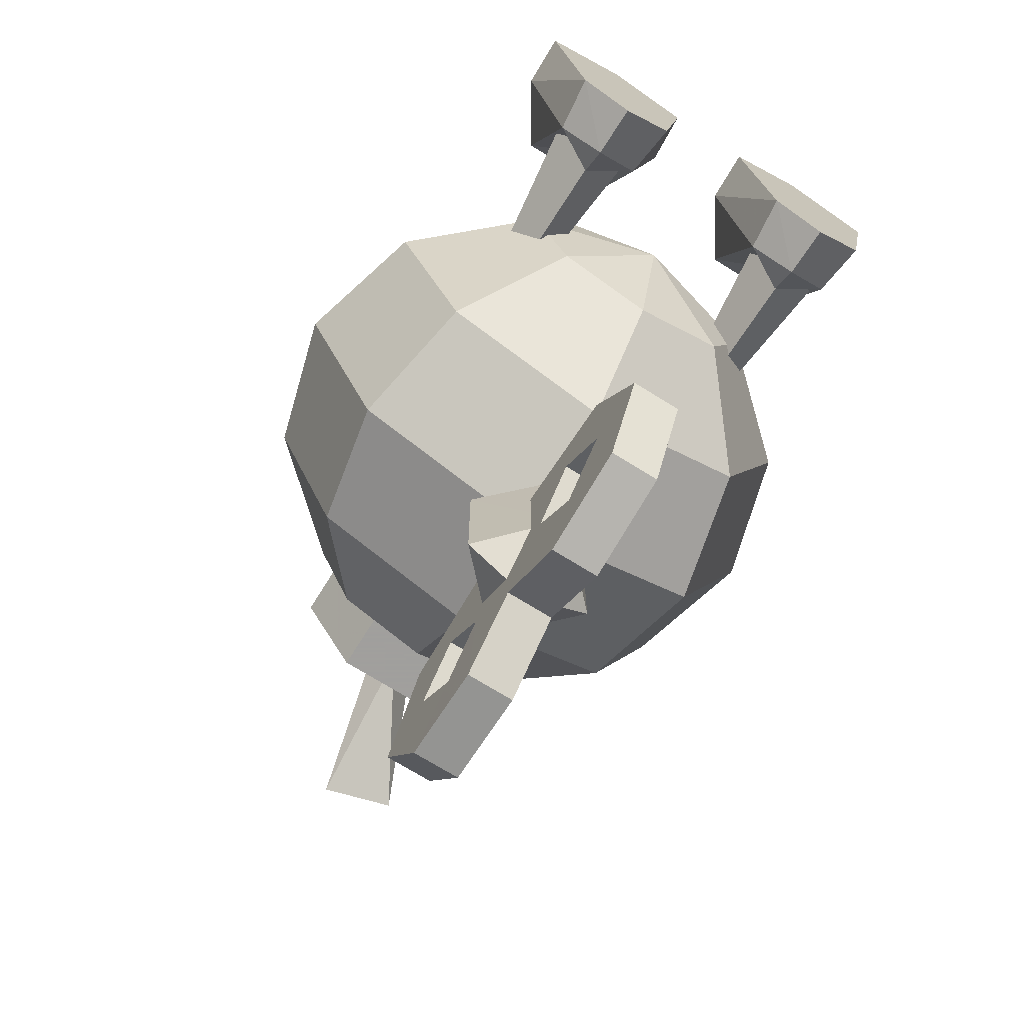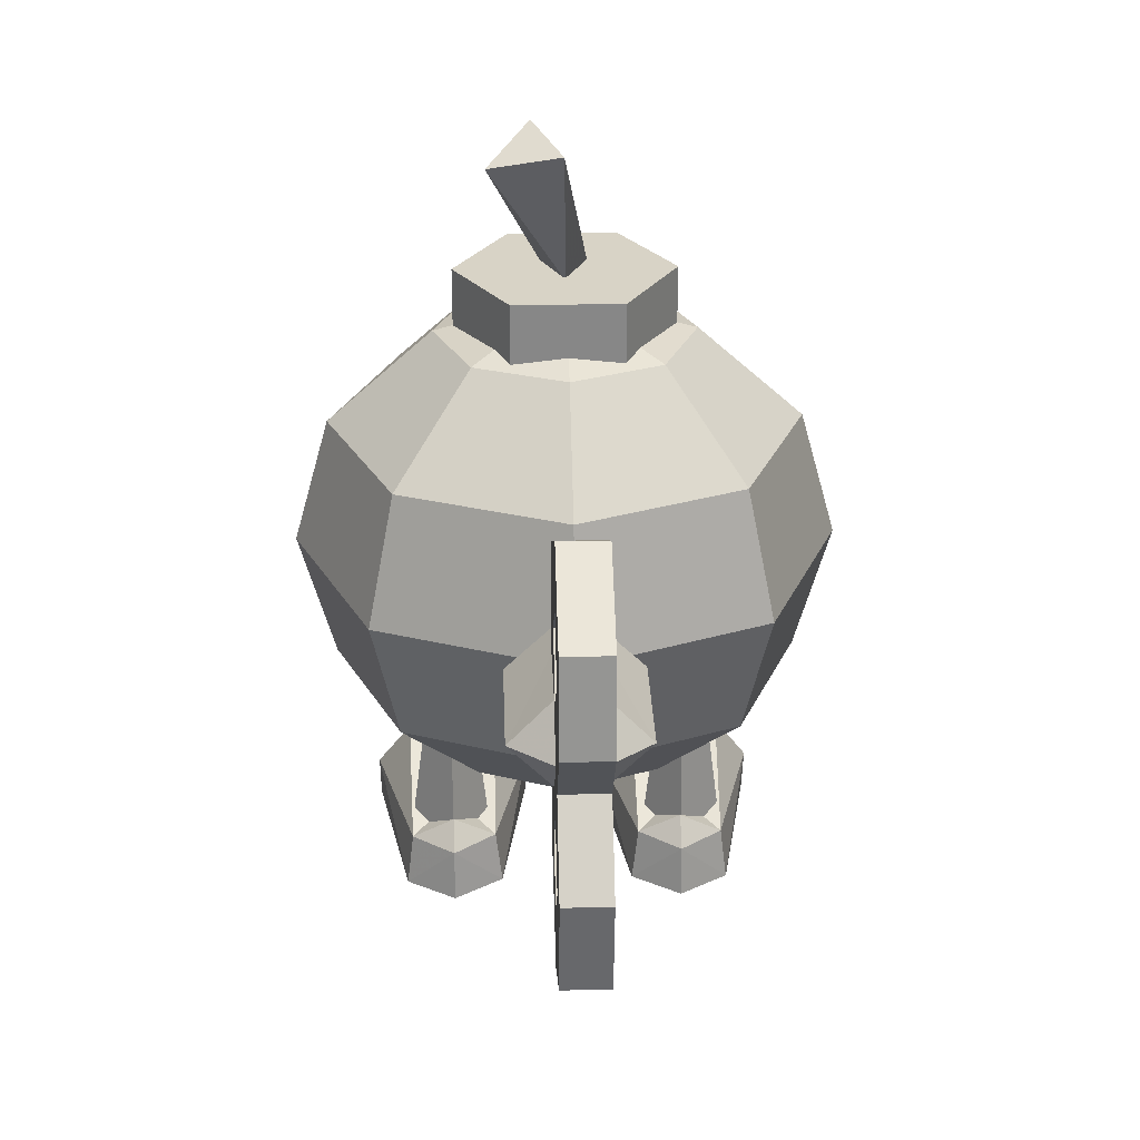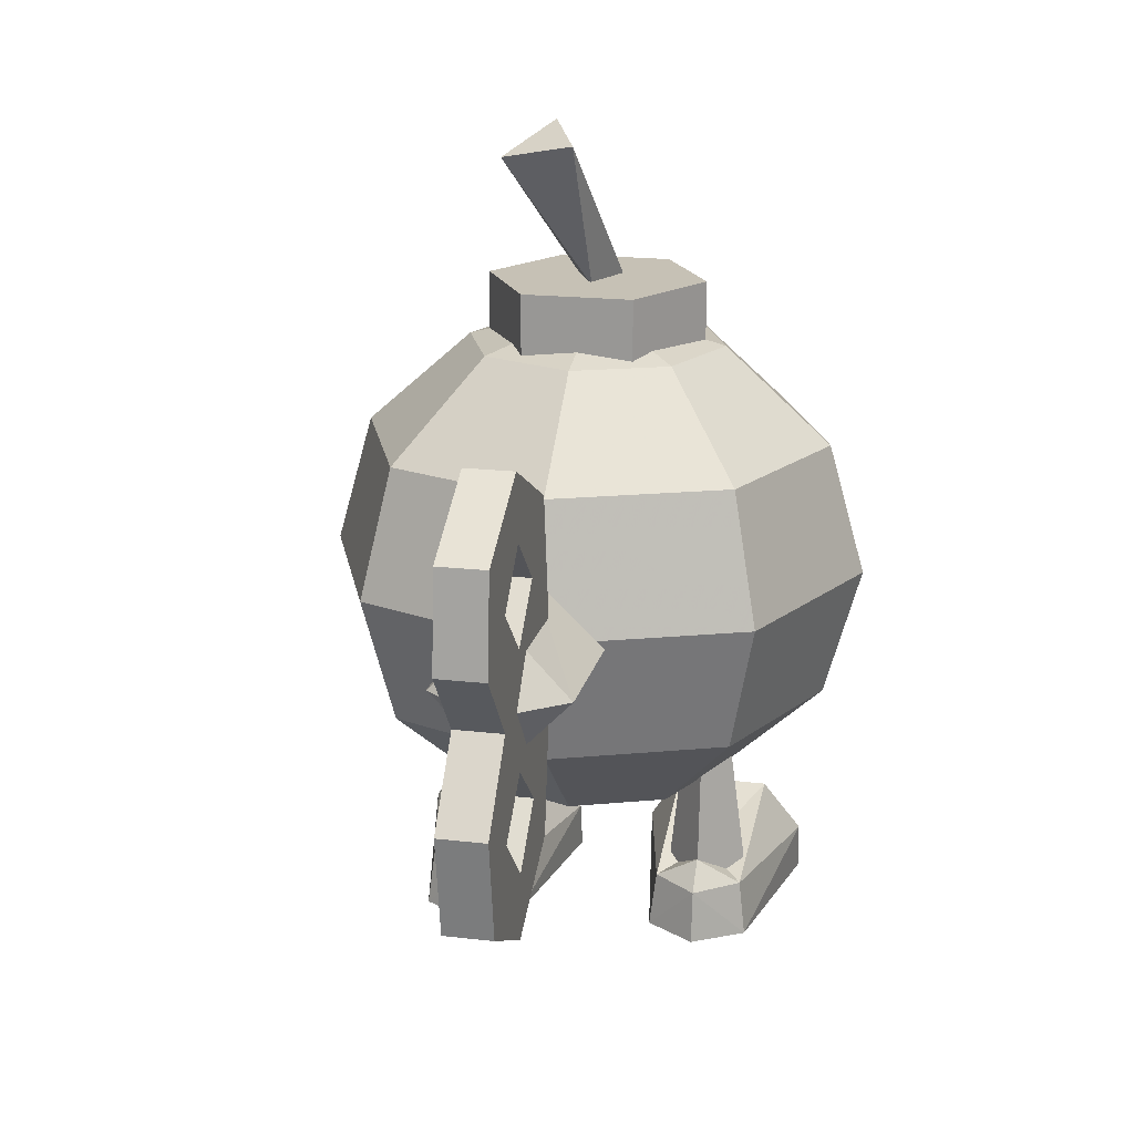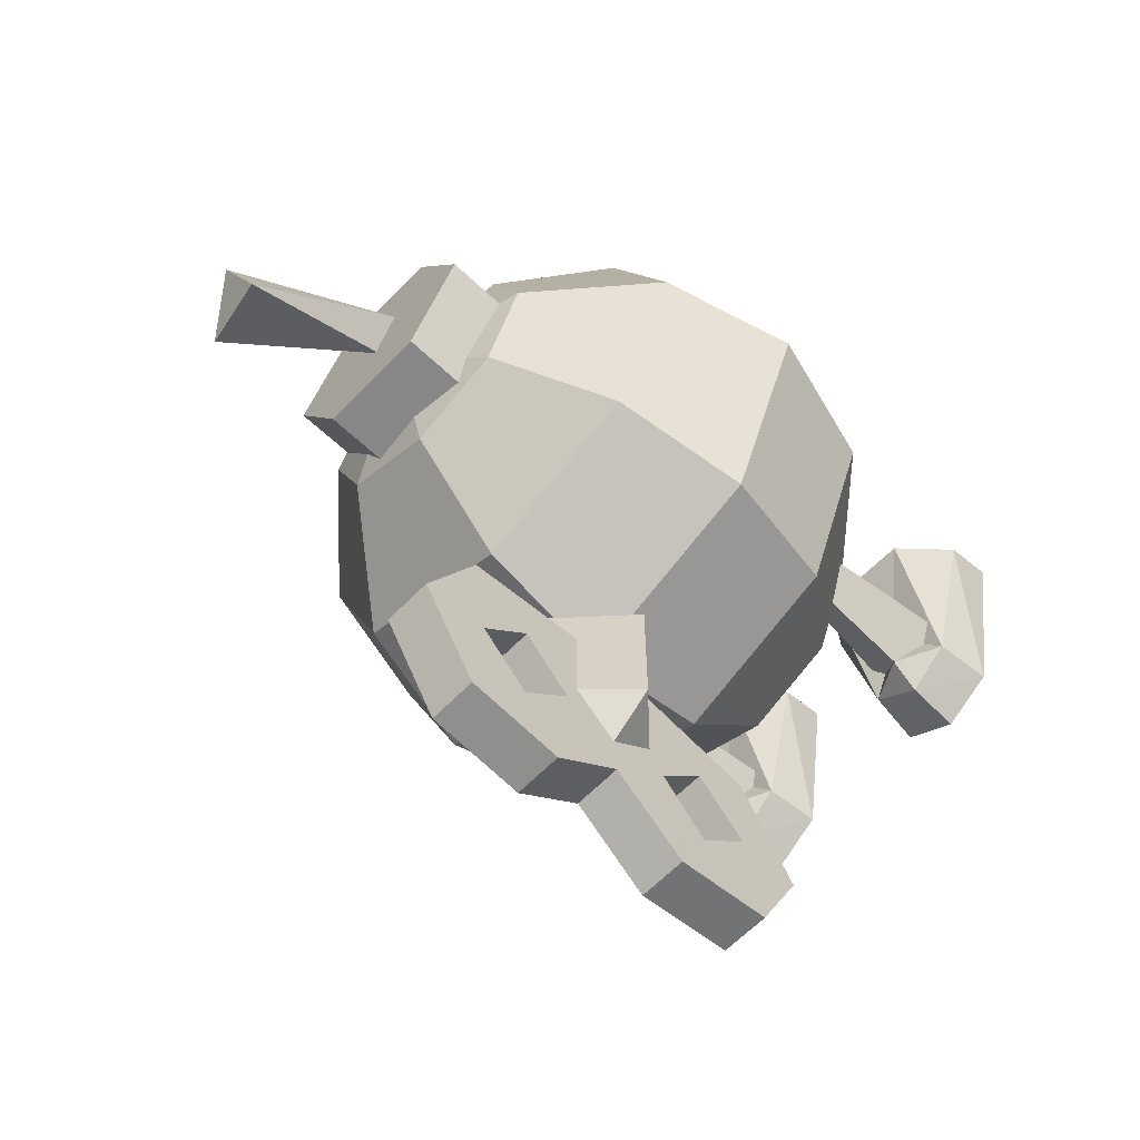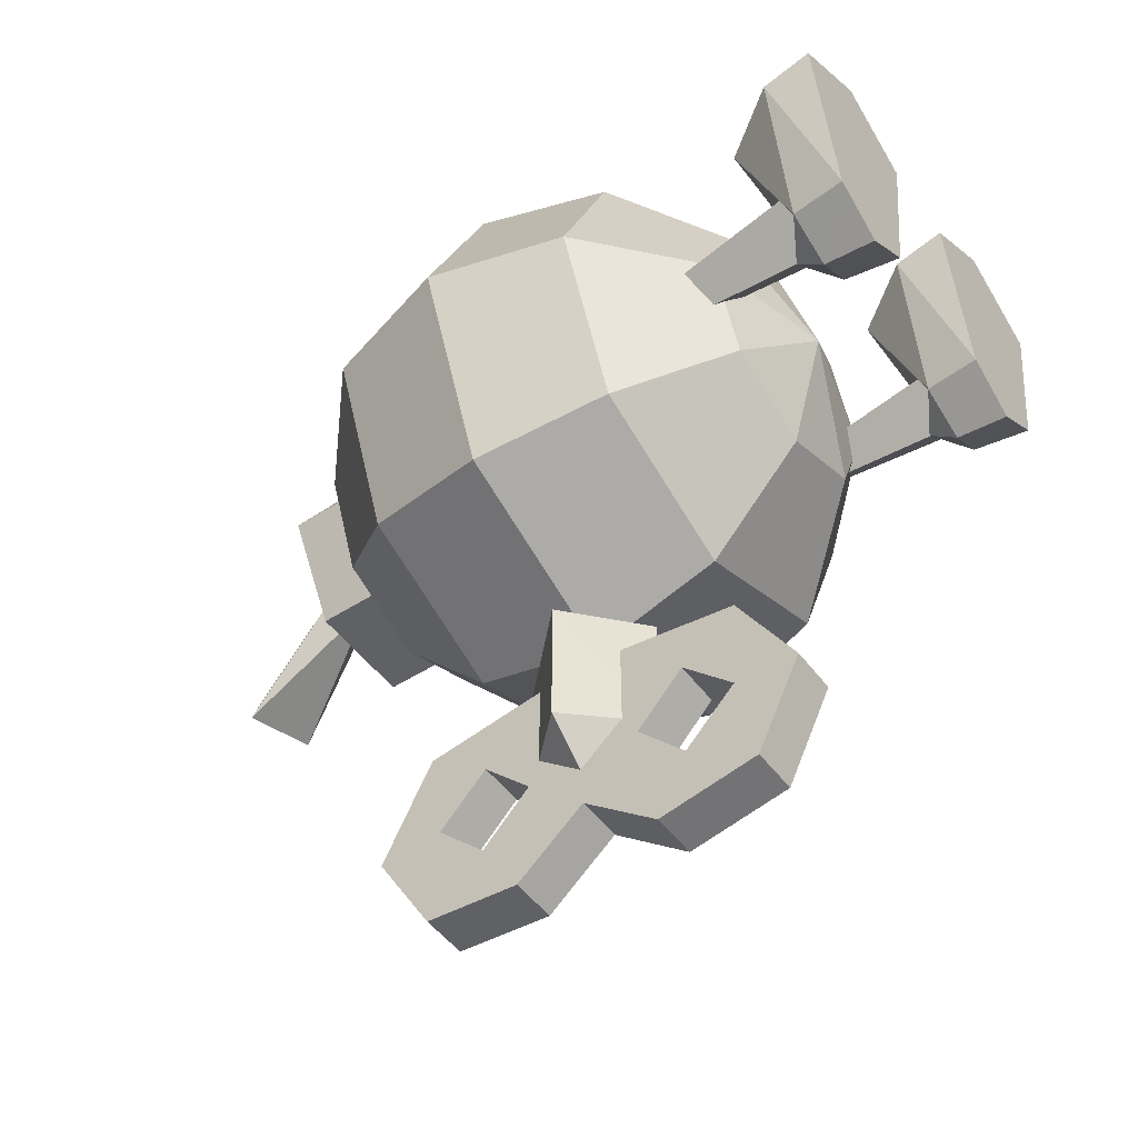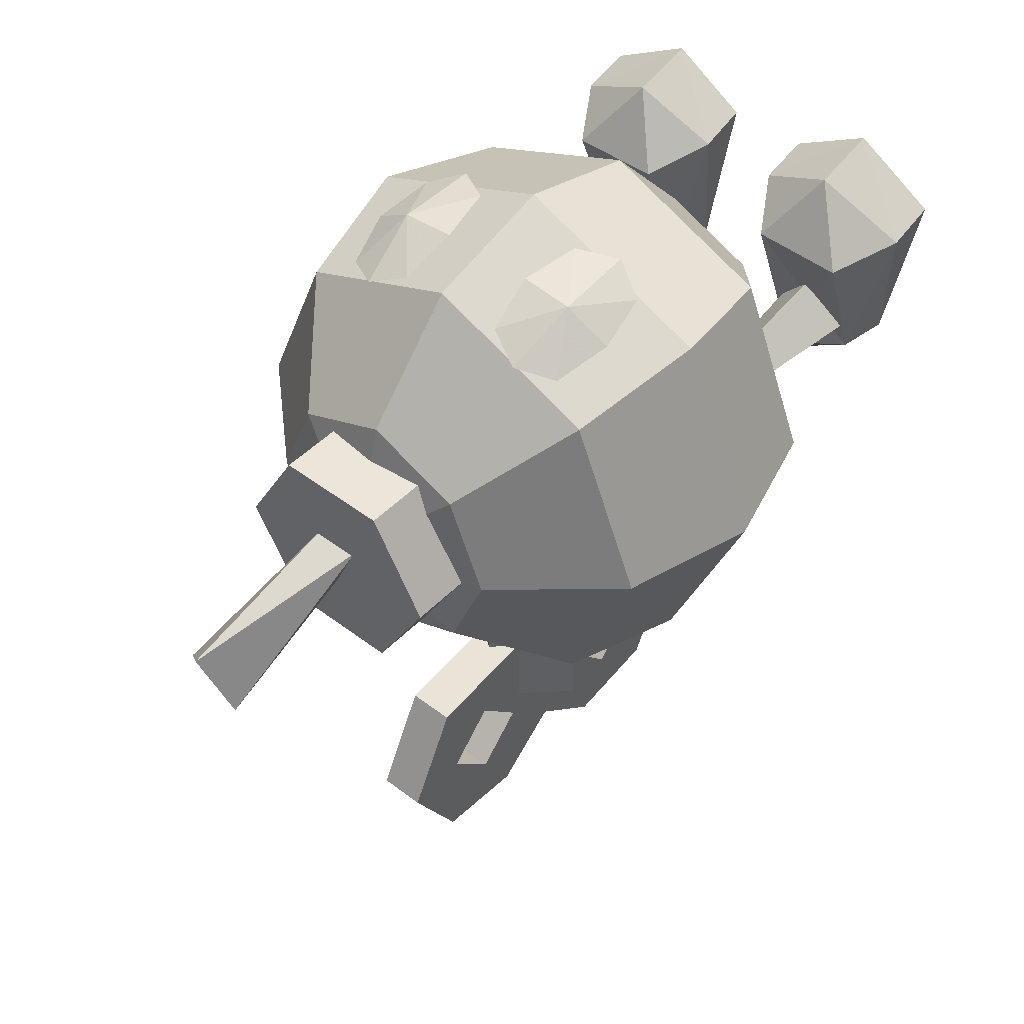
<metadata>
{"format":"obj","ext":"obj","renderer":"f3d","projection":"perspective","resolution":1024,"background":"white","views":[{"elev":-71.5,"azim":-31.9,"up":"+Z"},{"elev":27.8,"azim":178.0,"up":"+Y"},{"elev":18.8,"azim":-167.5,"up":"+Y"},{"elev":-62.3,"azim":-133.8,"up":"+Z"},{"elev":-49.7,"azim":-54.7,"up":"+Z"},{"elev":46.7,"azim":-139.0,"up":"+Z"}]}
</metadata>
<code>
g the_bunny
o bomb1
v 0.9547 1.661 -0.9544
v 0.000282 1.661 -1.35
v 1.736 2.649 -1.736
v 0.000282 2.649 -2.455
v 0.000282 1.661 -1.35
v -0.9541 1.661 -0.9544
v 0.000282 2.649 -2.455
v -1.735 2.649 -1.736
v -1.349 1.661 -0
v -2.454 2.649 -0
v -0.9541 1.661 0.9544
v -1.735 2.649 1.736
v 0.000282 1.661 1.35
v 0.000282 2.649 2.455
v 0.9547 1.661 0.9544
v 1.736 2.649 1.736
v 1.35 1.661 -0
v 2.455 2.649 -0
v 2.005 3.998 -2.004
v 0.000282 3.998 -2.834
v 0.000282 3.998 -2.834
v -2.004 3.998 -2.004
v -2.834 3.998 0
v -2.004 3.998 2.004
v 0.000282 3.998 2.834
v 2.005 3.998 2.004
v 2.835 3.998 0
v 1.736 5.348 -1.736
v 0.000282 5.348 -2.455
v 0.000282 5.348 -2.455
v -1.735 5.348 -1.736
v -2.454 5.348 0
v -1.735 5.348 1.736
v 0.000282 5.348 2.455
v 1.736 5.348 1.736
v 2.455 5.348 0
v 0.9547 6.336 -0.9544
v 0.000282 6.336 -1.35
v 0.000282 6.336 -1.35
v -0.9541 6.336 -0.9544
v -1.349 6.336 0
v -0.9541 6.336 0.9544
v 0.000282 6.336 1.35
v 0.9547 6.336 0.9544
v 1.35 6.336 0
v 0.000282 1.299 -0
v 0.000282 1.299 -0
v 0.000282 6.698 0
v 0.000282 6.698 0
v 1.35 6.336 0
f 1 2 3
f 1 3 18
f 17 1 18
f 17 18 16
f 15 17 16
f 15 16 14
f 13 15 14
f 13 14 12
f 11 13 12
f 11 12 10
f 9 11 10
f 9 10 8
f 6 9 8
f 6 8 7
f 5 6 7
f 6 5 47
f 9 6 47
f 11 9 47
f 13 11 47
f 15 13 47
f 17 15 47
f 1 17 46
f 2 1 46
f 2 4 3
f 3 4 19
f 3 19 27
f 18 3 27
f 18 27 26
f 16 18 26
f 16 26 25
f 14 16 25
f 14 25 24
f 12 14 24
f 12 24 23
f 10 12 23
f 10 23 22
f 8 10 22
f 8 22 21
f 7 8 21
f 21 22 30
f 22 31 30
f 22 23 31
f 23 32 31
f 23 24 32
f 24 33 32
f 24 25 33
f 25 34 33
f 25 26 34
f 26 35 34
f 26 27 35
f 27 36 35
f 27 19 36
f 19 28 36
f 19 20 28
f 4 20 19
f 20 29 28
f 28 29 37
f 28 37 45
f 36 28 45
f 36 45 44
f 35 36 44
f 35 44 43
f 34 35 43
f 34 43 42
f 33 34 42
f 33 42 41
f 32 33 41
f 32 41 40
f 31 32 40
f 31 40 39
f 30 31 39
f 39 40 49
f 40 41 49
f 41 42 49
f 42 43 49
f 43 44 49
f 44 45 49
f 29 38 37
f 37 38 48
f 50 37 48
o bomb2
v 0.7173 -0.002253 -0.5412
v 0.7867 0.5659 -0.5026
v 1.239 0.5396 -0.8245
v 0.428 -0.002254 1.332
v 0.4187 0.5141 1.196
v 1.239 -0.002254 1.821
v 1.239 0.6893 1.667
v 0.7832 1.111 0.9403
v 1.239 0.7148 0.01093
v 1.239 0.8214 -0.5795
v 2.107 -0.002254 1.307
v 1.239 -0.002254 1.821
v 0.428 -0.002254 1.332
v 1.763 -0.002253 -0.5569
v 0.7173 -0.002253 -0.5412
v 1.239 -0.002253 -0.8955
v 1.739 1.111 0.9259
v 1.694 0.5659 -0.5162
v 1.763 -0.002253 -0.5569
v 2.111 0.5141 1.17
v 2.107 -0.002254 1.307
v 1.239 -0.002253 -0.8955
v 0.8508 0.4853 -0.1408
v 1.245 0.477 0.3589
v 1.244 4.114 -0.2106
v 1.707 0.4853 -0.1408
v 1.245 0.4853 -0.619
v 0.3453 8.65 -0.3387
v 0.2338 6.961 0.2539
v 0.7896 8.337 -0.8749
v 0 6.956 -0.2557
v 0.03755 8.488 -1.002
v -0.2338 6.961 0.2539
v 0.5693 6.219 -0.9855
v -0.5687 6.219 -0.9855
v 0.5693 6.997 -0.9855
v -0.5687 6.997 -0.9855
v -1.138 6.219 0
v -1.138 6.997 0
v -0.5687 6.219 0.9855
v -0.5687 6.997 0.9855
v 0.5693 6.219 0.9855
v 0.5693 6.997 0.9855
v 1.138 6.219 0
v 1.138 6.997 0
v 0.5693 6.997 -0.9855
v -0.5687 6.997 -0.9855
v 1.138 6.997 0
v -1.138 6.997 0
v 0.5693 6.997 0.9855
v -0.5687 6.997 0.9855
v 1.044 4.712 2.46
v 0.5687 5.232 2.251
v 0.4919 4.696 2.492
v 0.9427 5.396 2.087
v 0.6106 4.1 2.555
v 1.008 3.871 2.495
v 1.482 4.645 2.165
v 1.32 5.193 2.003
v 1.374 4.06 2.303
v -1.044 4.712 2.46
v -0.4919 4.696 2.492
v -0.5687 5.232 2.251
v -0.9427 5.396 2.087
v -0.6106 4.1 2.555
v -1.008 3.871 2.495
v -1.32 5.193 2.003
v -1.482 4.645 2.165
v -1.374 4.06 2.303
v -0.8508 0.4853 -0.1408
v -1.244 4.114 -0.2106
v -1.245 0.477 0.3589
v -1.707 0.4853 -0.1408
v -1.245 0.4853 -0.619
v -0.7173 -0.002253 -0.5412
v -1.239 0.5396 -0.8245
v -0.7867 0.5659 -0.5026
v -0.4187 0.5141 1.196
v -0.428 -0.002254 1.332
v -1.239 0.6893 1.667
v -1.239 -0.002254 1.821
v -1.239 0.7148 0.01093
v -0.7832 1.111 0.9403
v -1.239 0.8214 -0.5795
v -2.107 -0.002254 1.307
v -0.428 -0.002254 1.332
v -1.239 -0.002254 1.821
v -1.763 -0.002253 -0.5569
v -1.239 -0.002253 -0.8955
v -0.7173 -0.002253 -0.5412
v -1.739 1.111 0.9259
v -1.763 -0.002253 -0.5569
v -1.694 0.5659 -0.5162
v -2.111 0.5141 1.17
v -2.107 -0.002254 1.307
v -1.239 -0.002253 -0.8955
v 0.000282 3.319 -2.946
v -0.6897 4.025 -2.875
v 0.000282 3.312 -4.235
v -0.6897 4.025 -4.266
v 0.000282 4.732 -2.947
v 0.000282 4.738 -4.236
v 0.000282 4.025 -4.831
v 0.6902 4.025 -2.875
v 0.6902 4.025 -4.266
v -0.01547 4.027 1.831
v -0.3919 4.025 -2.977
v -0.01496 3.649 -2.977
v 0.362 4.025 -2.977
v -0.01496 4.402 -2.977
v 0.2409 3.997 -5.057
v 0.2411 4.59 -4.512
v 0.2411 3.406 -4.512
v 0.2409 5.09 -3.997
v 0.2409 5.592 -4.522
v 0.2409 5.729 -3.521
v 0.2409 3.998 -3.27
v 0.2409 2.391 -4.512
v 0.2409 1.734 -4.544
v 0.2409 2.199 -5.507
v 0.2409 2.917 -3.981
v 0.2409 2.335 -3.521
v 0.2409 2.335 -3.521
v 0.2409 3.998 -3.27
v -0.2481 2.335 -3.521
v -0.2481 3.998 -3.27
v -0.2481 4.59 -4.512
v -0.2486 4.701 -5.648
v -0.2481 3.997 -5.057
v -0.2481 5.09 -3.997
v -0.2481 5.729 -3.521
v -0.2481 5.592 -4.522
v -0.2481 3.998 -3.27
v -0.2481 6.266 -4.581
v 0.2409 1.734 -4.544
v -0.2481 1.734 -4.545
v -0.2481 2.917 -3.981
v -0.2481 2.391 -4.512
v -0.2481 2.335 -3.521
v 0.2409 5.09 -5.027
v 0.2409 4.701 -5.648
v 0.2409 3.228 -5.689
v -0.2481 3.997 -5.057
v 0.2409 3.997 -5.057
v -0.2486 3.228 -5.689
v 0.2409 3.228 -5.689
v -0.2481 2.917 -5.043
v -0.2481 3.406 -4.512
v -0.2486 3.228 -5.689
v -0.2486 4.701 -5.648
v 0.2409 4.701 -5.648
v 0.2409 5.685 -5.563
v -0.2481 5.685 -5.563
v 0.2409 5.685 -5.563
v -0.2481 5.09 -5.027
v -0.2481 5.685 -5.563
v -0.2475 2.199 -5.507
v -0.2475 2.199 -5.507
v 0.2409 2.199 -5.507
v 0.2409 2.917 -5.043
v -0.2481 6.266 -4.581
v 0.2409 6.266 -4.581
v 0.2409 5.729 -3.521
v -0.2481 5.729 -3.521
v -0.2481 1.734 -4.545
v 0.2409 6.266 -4.581
v 0.2411 4.59 -4.512
v 0.2409 5.09 -5.027
v -0.2481 4.59 -4.512
v -0.2481 5.09 -5.027
v 0.2409 5.592 -4.522
v -0.2481 5.592 -4.522
v -0.2481 5.09 -3.997
v 0.2409 5.09 -3.997
v 0.2409 2.917 -5.043
v 0.2411 3.406 -4.512
v -0.2481 2.917 -5.043
v -0.2481 3.406 -4.512
v 0.2409 2.917 -3.981
v -0.2481 2.917 -3.981
v 0.2409 2.391 -4.512
v -0.2481 2.391 -4.512
f 96 97 98
f 98 97 99
f 99 100 98
f 99 101 100
f 51 52 53
f 52 51 55
f 52 55 58
f 52 58 59
f 60 52 59
f 60 59 68
f 60 68 53
f 60 53 52
f 53 68 69
f 72 53 69
f 72 51 53
f 51 54 55
f 55 54 56
f 55 56 57
f 55 57 58
f 58 57 67
f 59 58 67
f 68 59 67
f 68 67 70
f 68 70 69
f 70 71 69
f 71 70 56
f 56 70 57
f 70 67 57
f 61 62 63
f 61 63 65
f 64 61 65
f 64 65 66
f 73 74 75
f 77 73 75
f 77 75 76
f 76 75 74
f 78 79 80
f 83 79 78
f 82 83 78
f 81 83 82
f 80 81 82
f 79 81 80
f 80 82 78
f 84 85 86
f 84 86 95
f 94 84 95
f 94 95 93
f 92 94 93
f 92 93 91
f 90 92 91
f 90 91 89
f 88 90 89
f 88 89 87
f 85 88 87
f 85 87 86
f 102 103 104
f 102 105 103
f 102 109 105
f 102 108 109
f 102 110 108
f 102 107 110
f 102 106 107
f 102 104 106
f 111 112 113
f 111 113 114
f 111 114 117
f 111 117 118
f 111 118 119
f 111 119 116
f 111 116 115
f 111 115 112
f 120 121 122
f 124 121 120
f 124 123 121
f 123 122 121
f 125 126 127
f 127 128 125
f 127 133 128
f 127 132 133
f 134 132 127
f 134 143 132
f 134 126 143
f 134 127 126
f 126 142 143
f 146 142 126
f 146 126 125
f 125 128 129
f 128 131 129
f 128 130 131
f 128 133 130
f 133 141 130
f 132 141 133
f 143 141 132
f 143 144 141
f 143 142 144
f 144 142 145
f 145 131 144
f 131 130 144
f 144 130 141
f 135 136 137
f 140 136 135
f 138 140 135
f 138 139 140
f 147 148 149
f 148 147 151
f 148 151 150
f 148 150 149
f 149 150 153
f 149 153 155
f 149 155 154
f 147 149 154
f 154 151 147
f 154 155 151
f 155 152 151
f 153 152 155
f 153 150 152
f 151 152 150
f 156 157 158
f 158 159 156
f 156 159 160
f 160 157 156
f 161 162 163
f 163 192 161
f 163 210 192
f 210 170 192
f 168 170 210
f 168 169 170
f 168 172 169
f 171 172 168
f 171 167 172
f 163 167 171
f 167 163 162
f 162 164 167
f 167 164 166
f 164 165 166
f 165 216 166
f 165 202 216
f 165 190 202
f 190 191 202
f 190 162 191
f 191 162 161
f 173 174 175
f 173 175 186
f 185 173 186
f 209 185 186
f 208 209 186
f 196 209 208
f 195 196 208
f 194 196 195
f 193 194 195
f 193 200 194
f 200 201 194
f 200 203 201
f 203 204 201
f 203 211 204
f 211 212 204
f 212 211 213
f 211 214 213
f 174 213 214
f 176 174 214
f 174 176 175
f 177 178 179
f 198 177 179
f 199 198 179
f 197 198 199
f 197 199 207
f 188 197 207
f 188 207 215
f 188 215 189
f 187 188 189
f 189 183 187
f 187 183 198
f 198 183 177
f 183 180 177
f 181 180 183
f 180 181 182
f 184 182 181
f 184 206 182
f 182 206 205
f 205 206 178
f 177 205 178
f 217 218 219
f 219 223 217
f 223 224 217
f 223 222 224
f 222 221 224
f 221 222 220
f 218 221 220
f 218 220 219
f 225 226 227
f 225 227 232
f 231 225 232
f 231 232 230
f 229 231 230
f 229 230 228
f 226 229 228
f 226 228 227

</code>
